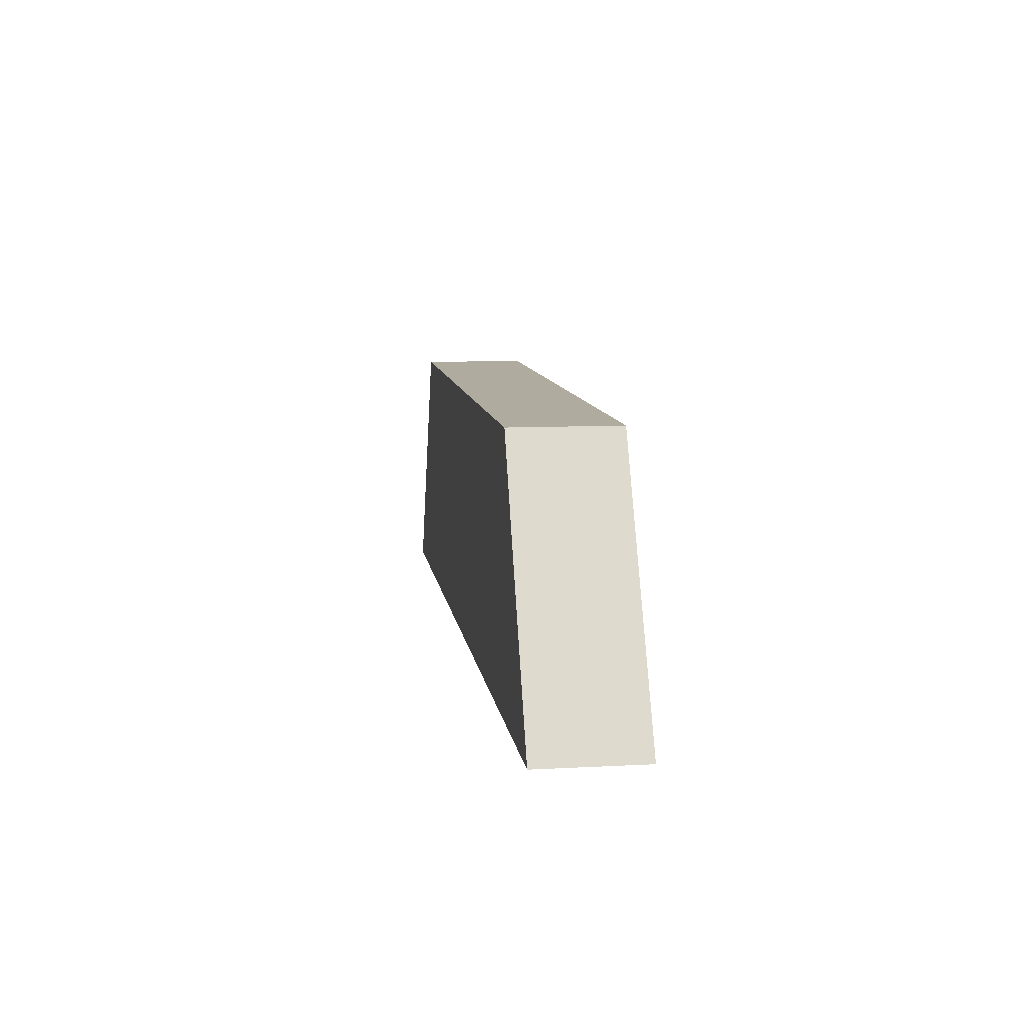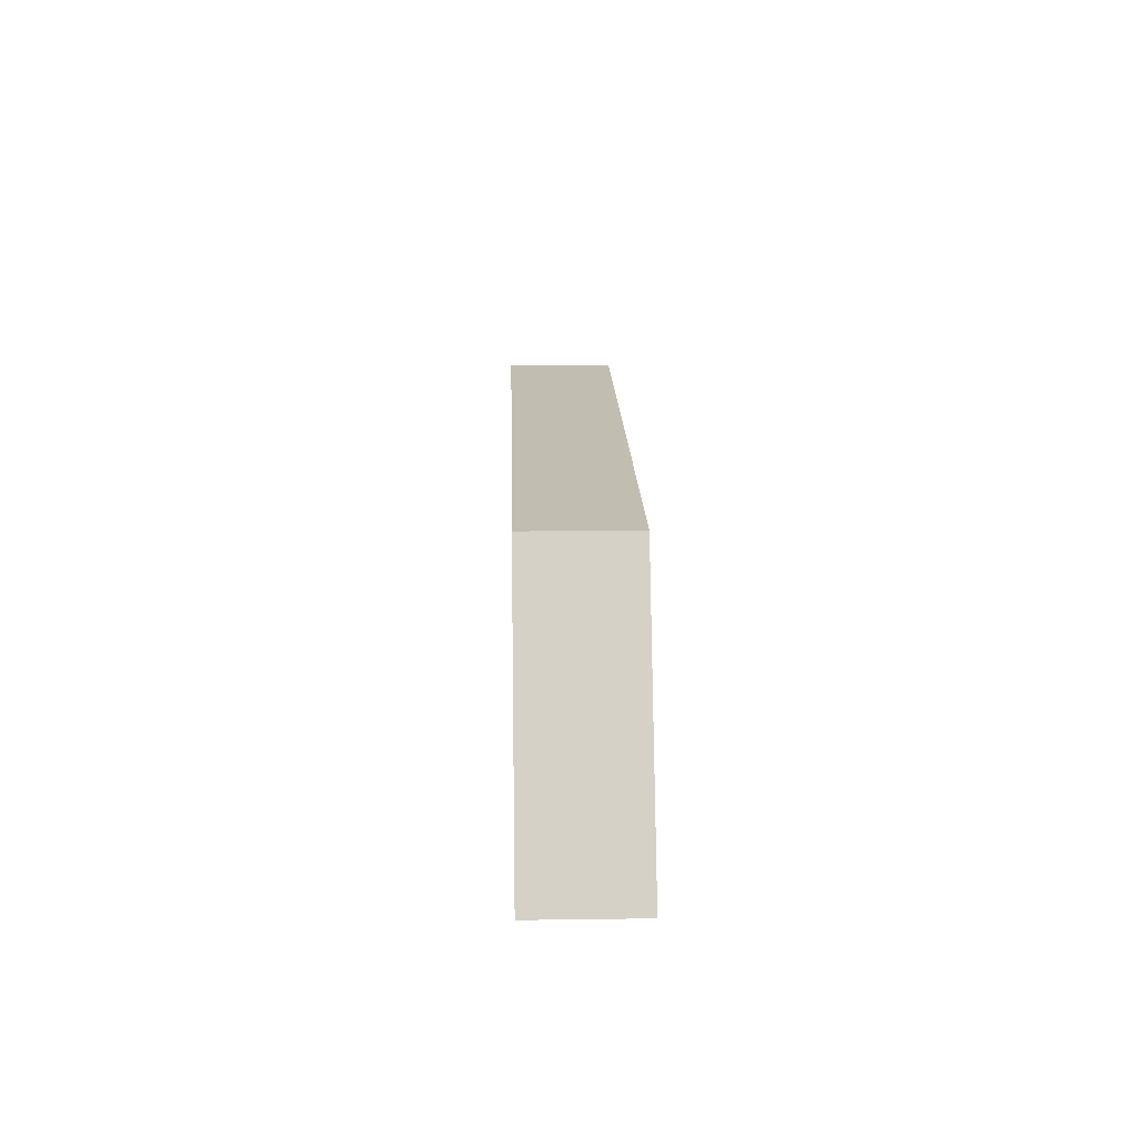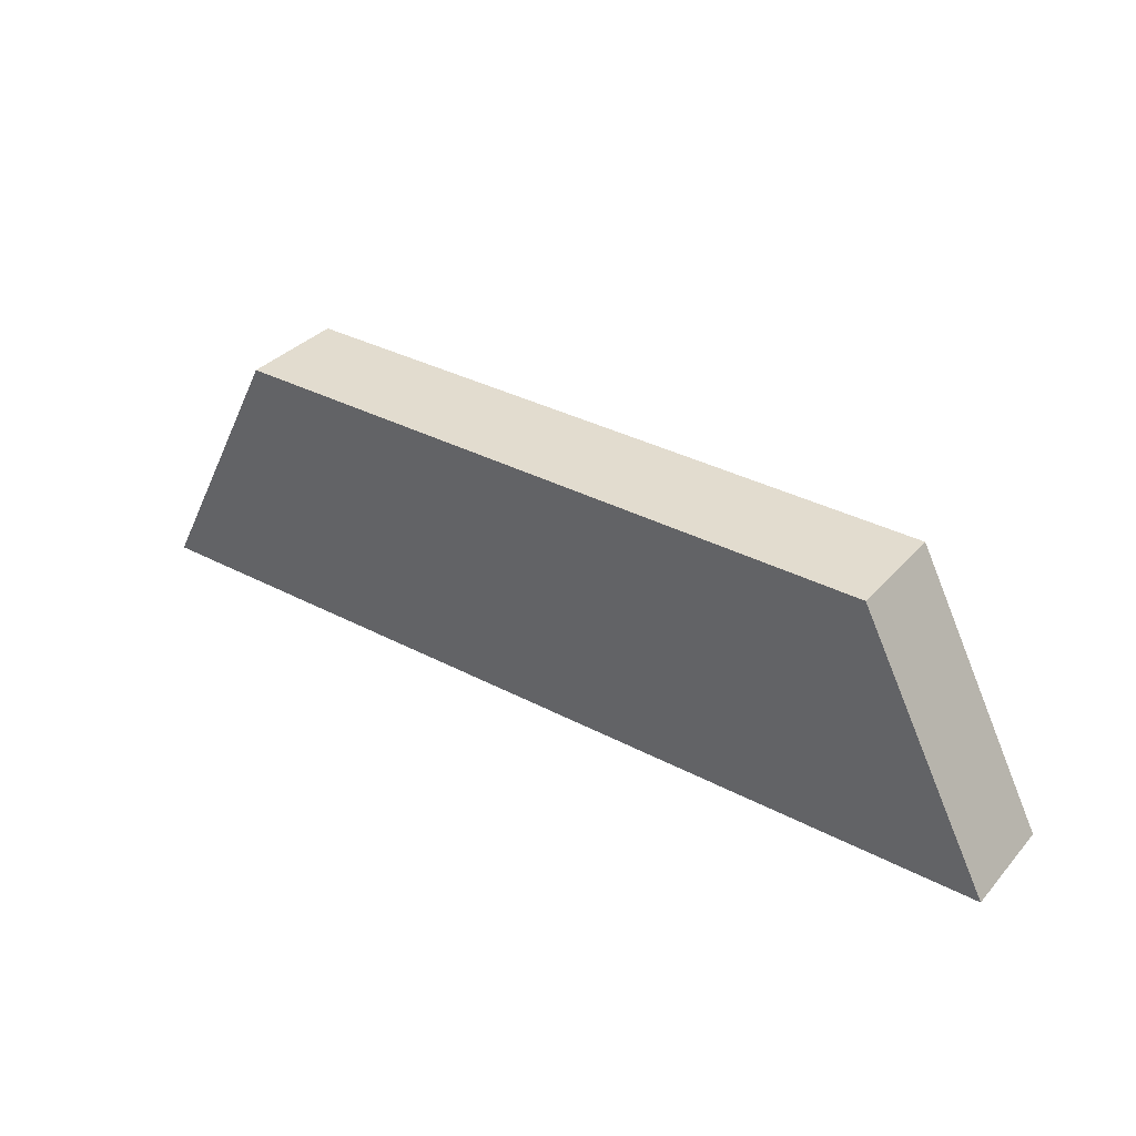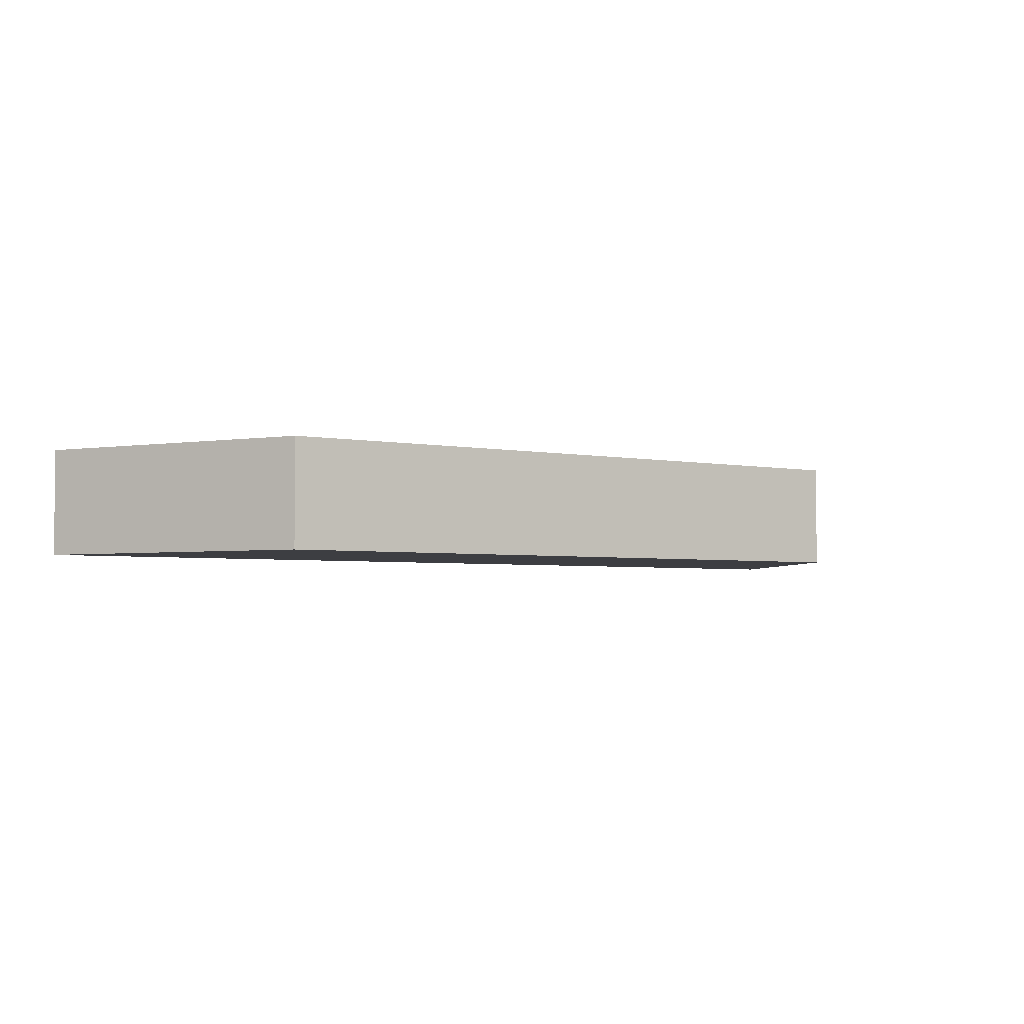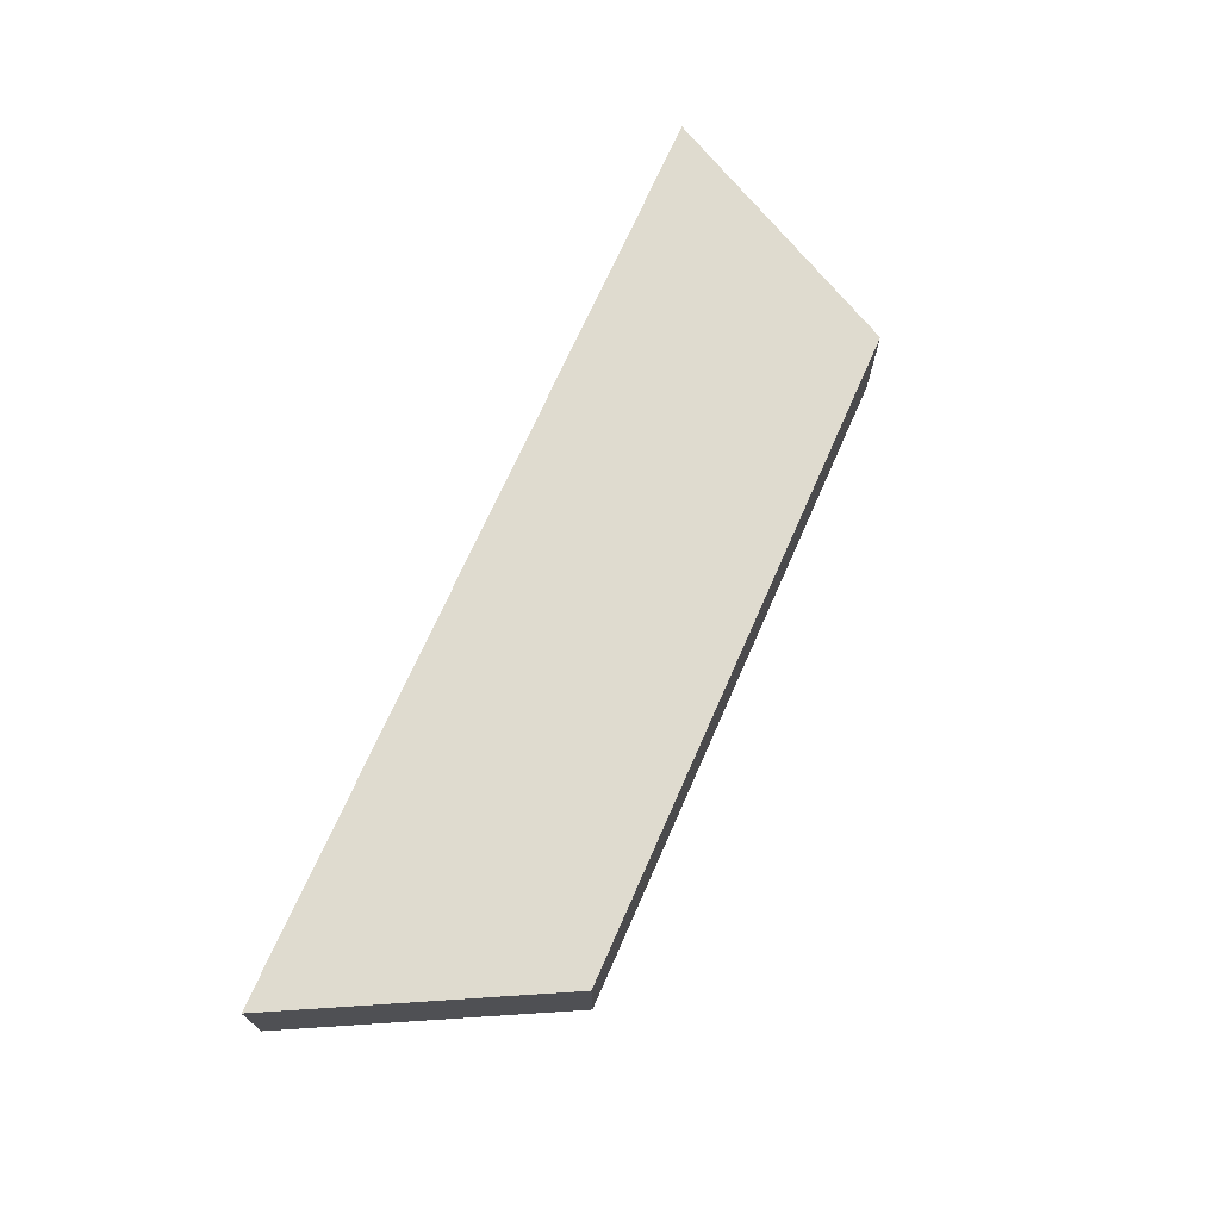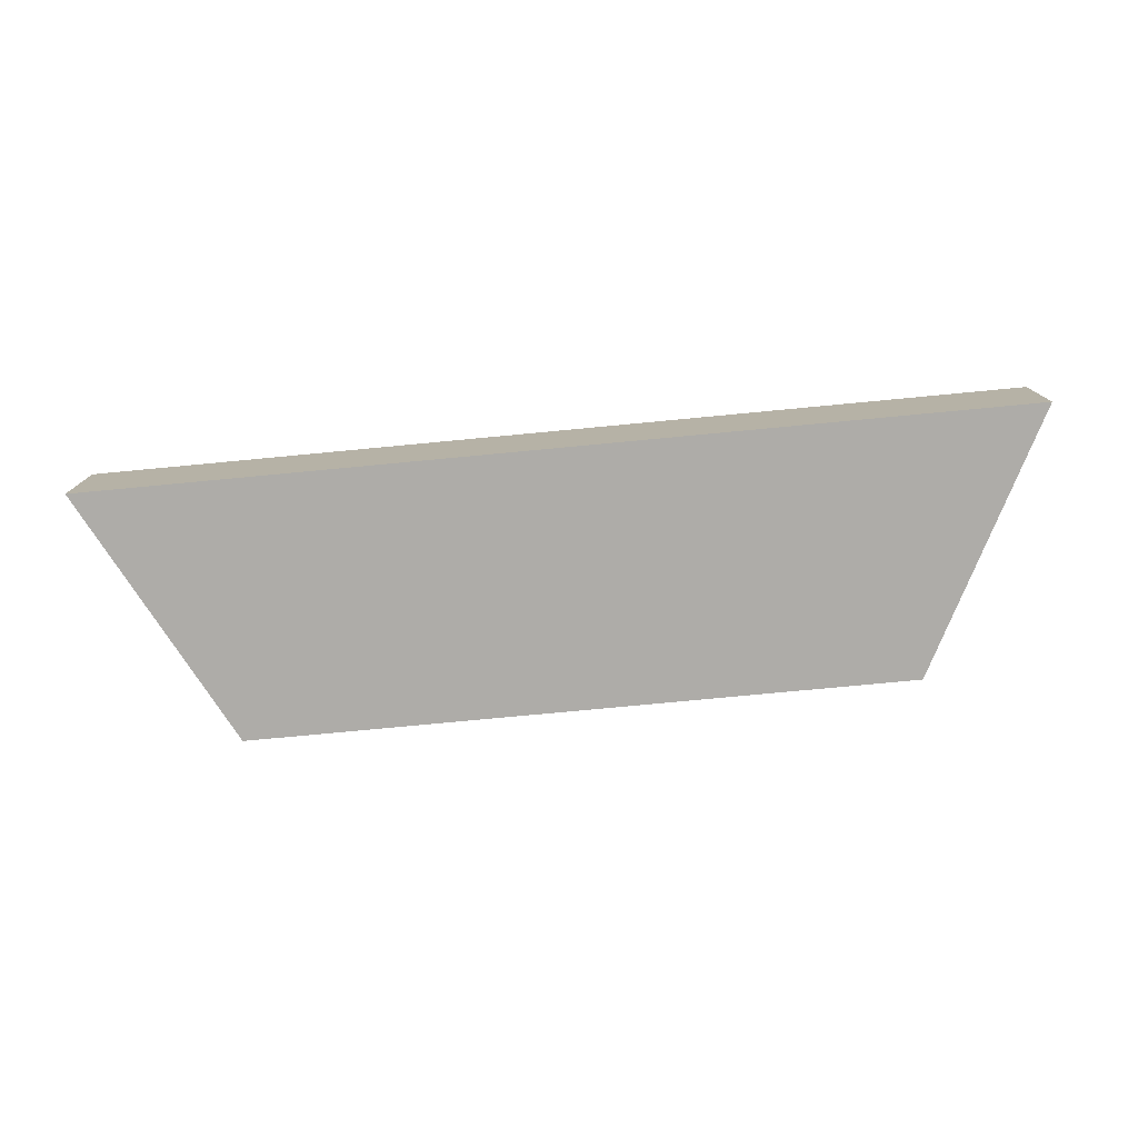
<metadata>
{"format":"obj","ext":"obj","renderer":"f3d","projection":"perspective","resolution":1024,"background":"white","views":[{"elev":9.6,"azim":-97.9,"up":"+Z"},{"elev":16.7,"azim":88.4,"up":"+Z"},{"elev":34.6,"azim":-144.7,"up":"+Z"},{"elev":-3.5,"azim":-34.5,"up":"+Y"},{"elev":70.5,"azim":-66.2,"up":"+Y"},{"elev":-77.0,"azim":-174.6,"up":"+Y"}]}
</metadata>
<code>
g COL_Funnel_Small_MO
v -8.354 -2.646 3.121
v -8.354 0 3.121
v 8.354 0 3.121
v 8.354 -2.646 3.121
v -8.354 0 3.121
v -11.75 0 -3.397
v 11.75 0 -3.397
v 8.354 0 3.121
v -11.75 0 -3.397
v -11.75 -2.646 -3.397
v 11.75 -2.646 -3.397
v 11.75 0 -3.397
v -11.75 -2.646 -3.397
v -8.354 -2.646 3.121
v 8.354 -2.646 3.121
v 11.75 -2.646 -3.397
v 8.354 -2.646 3.121
v 8.354 0 3.121
v 11.75 0 -3.397
v 11.75 -2.646 -3.397
v -11.75 -2.646 -3.397
v -11.75 0 -3.397
v -8.354 0 3.121
v -8.354 -2.646 3.121
g COL_Funnel_Small_MO_0
f 3 2 1
f 4 3 1
f 7 6 5
f 8 7 5
f 11 10 9
f 12 11 9
f 15 14 13
f 16 15 13
f 19 18 17
f 20 19 17
f 23 22 21
f 24 23 21

</code>
